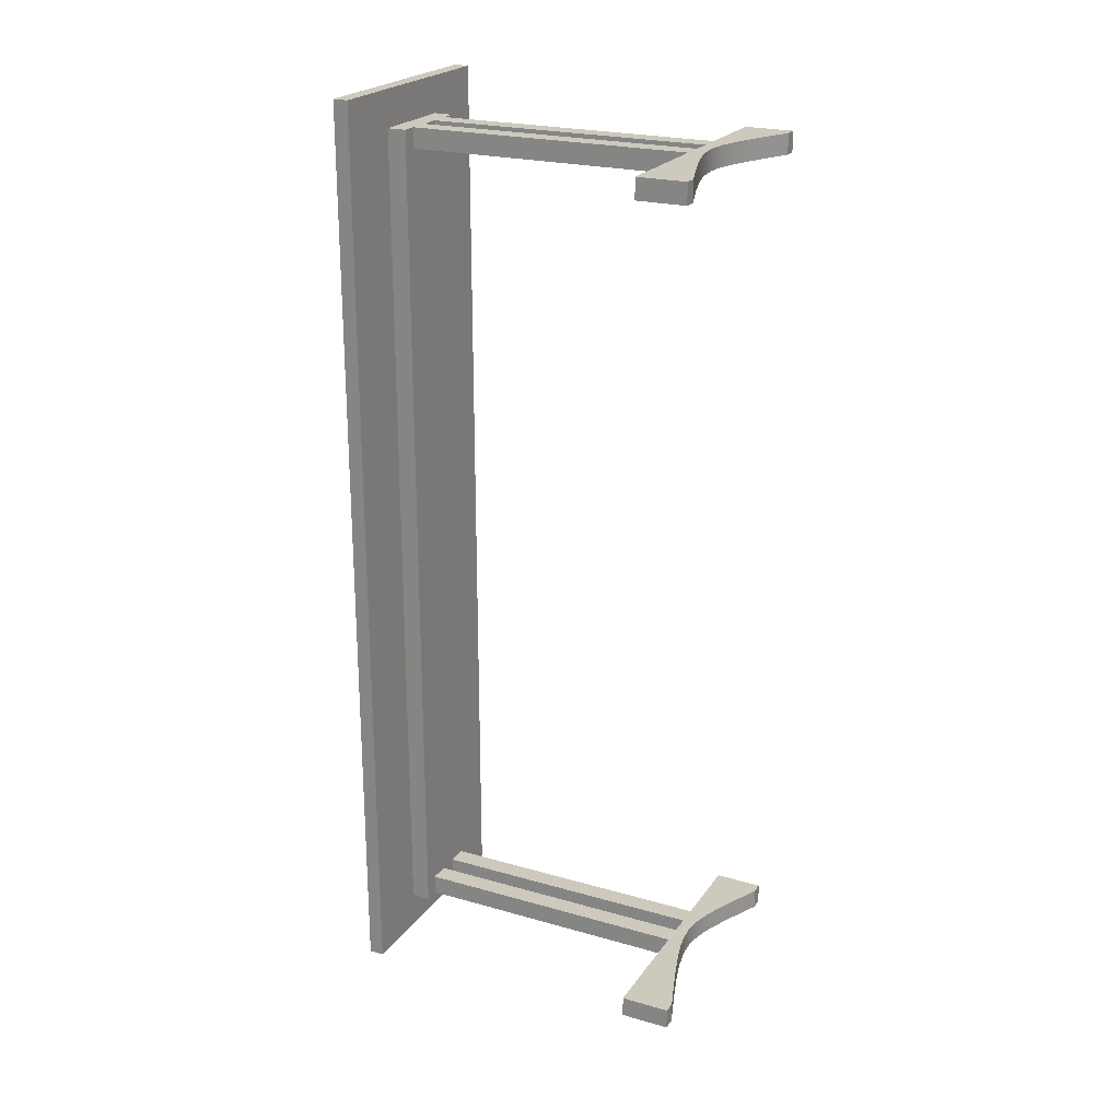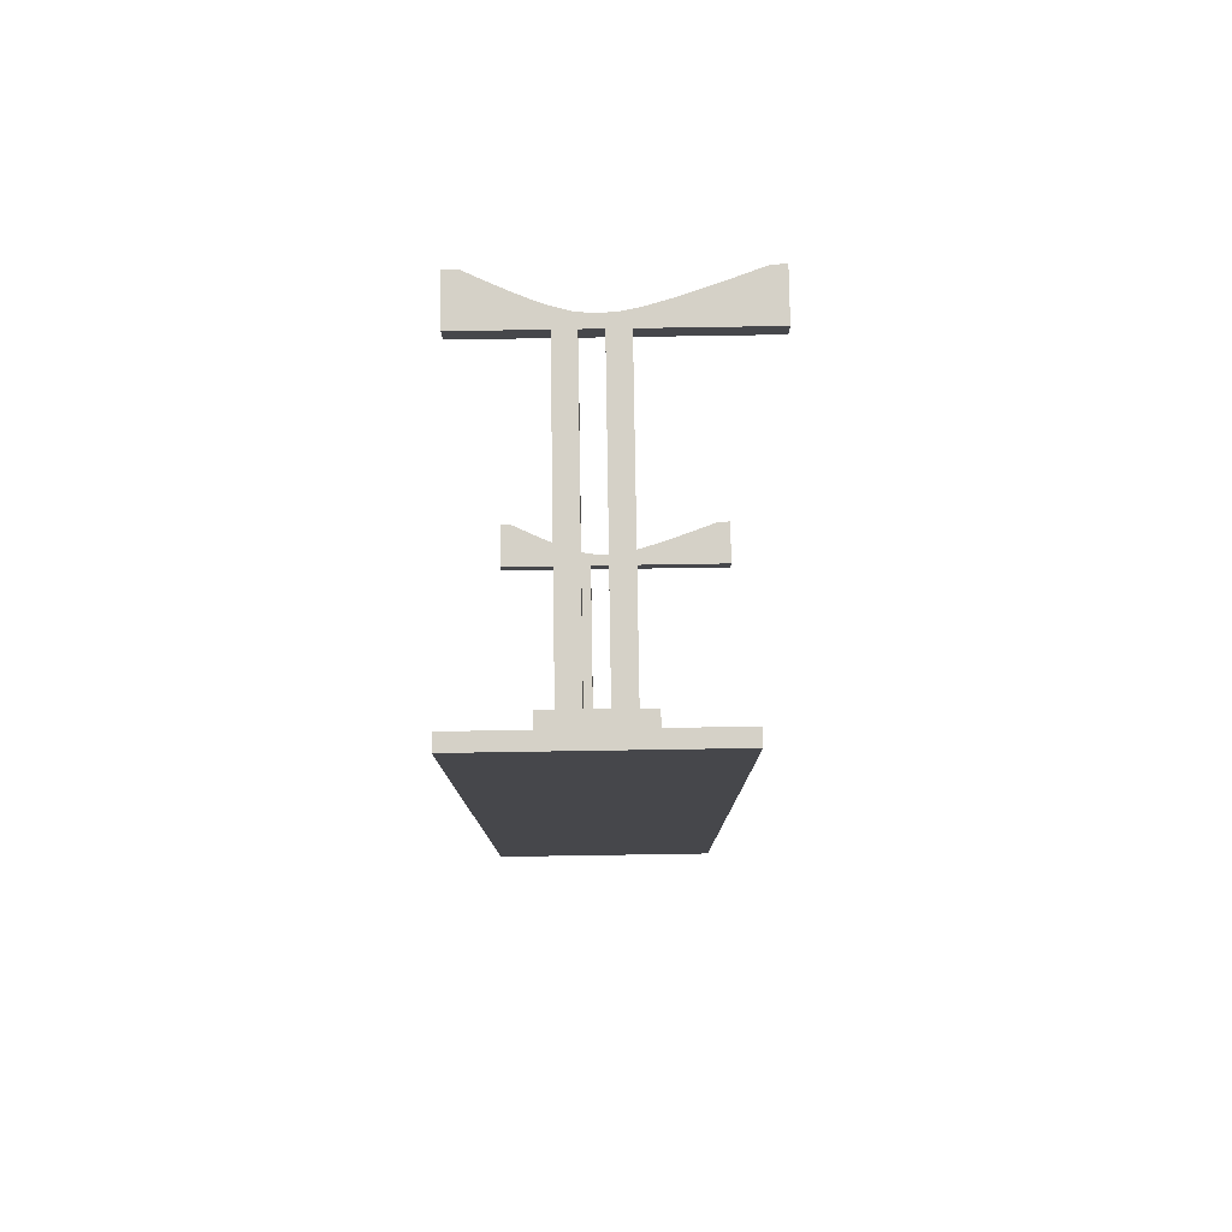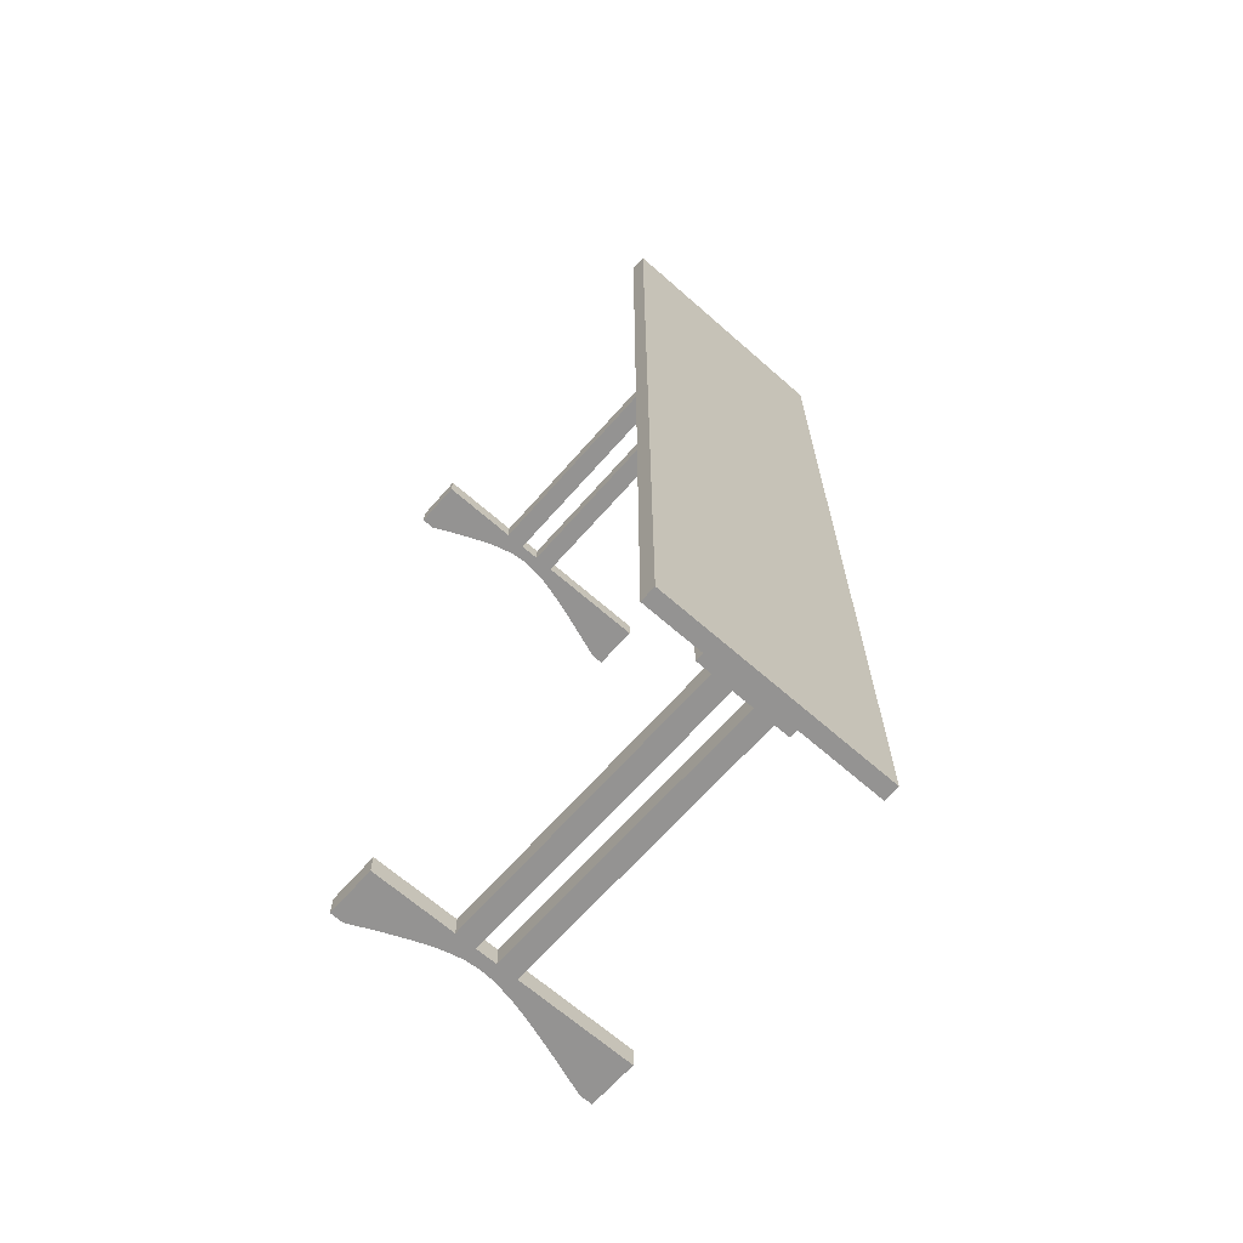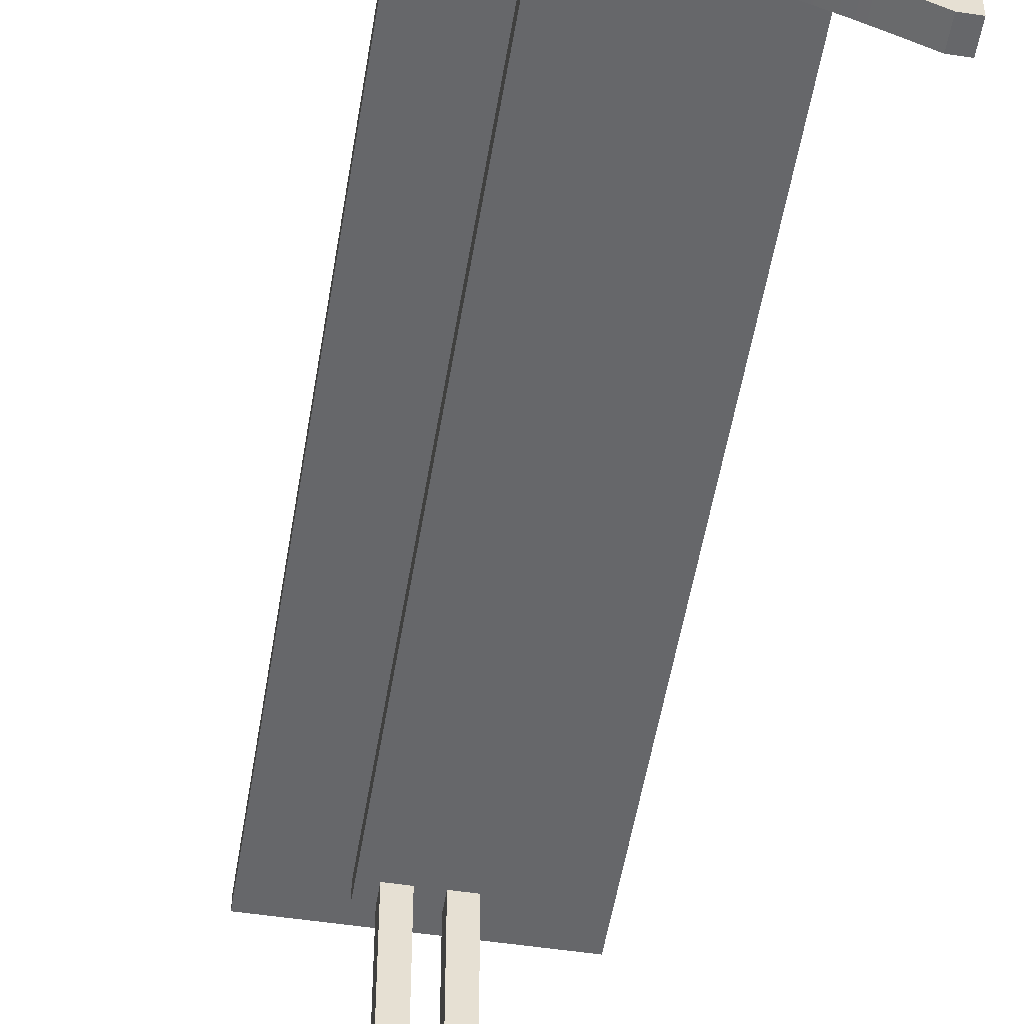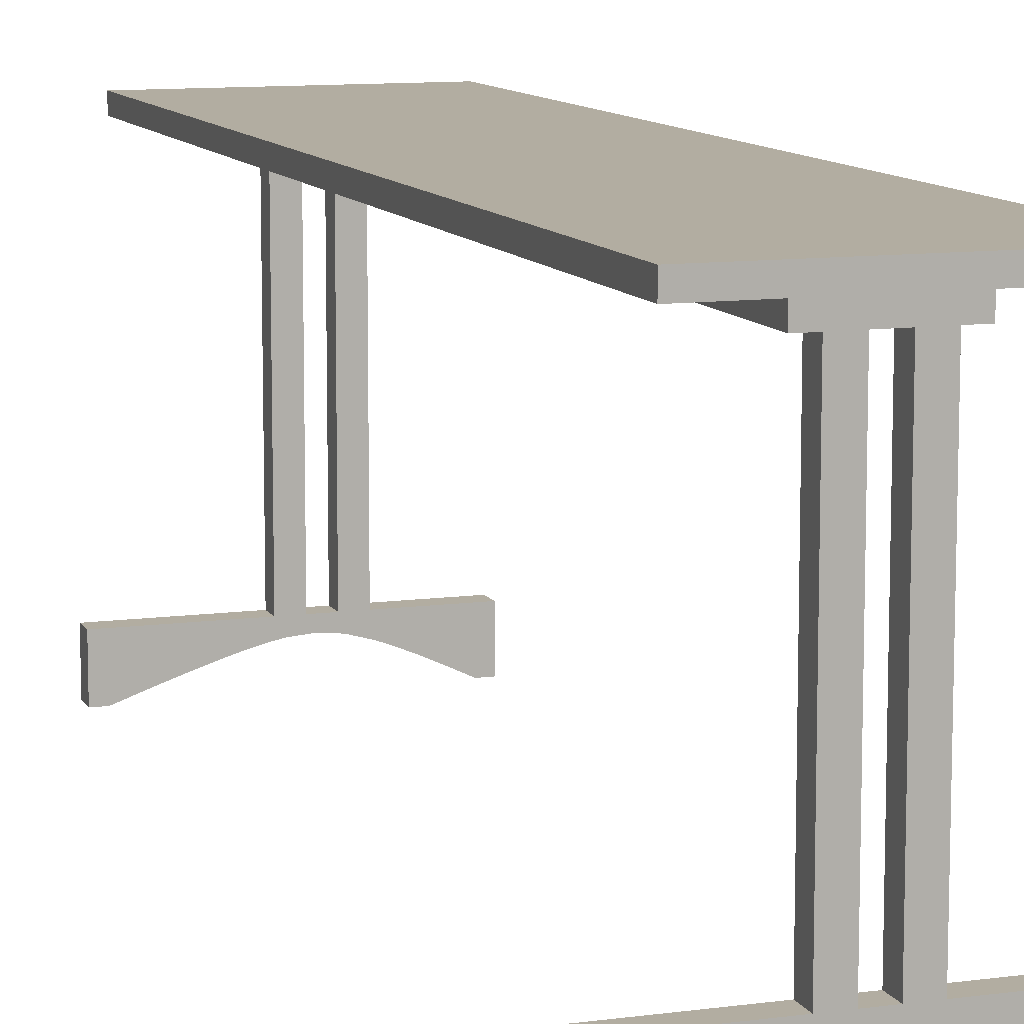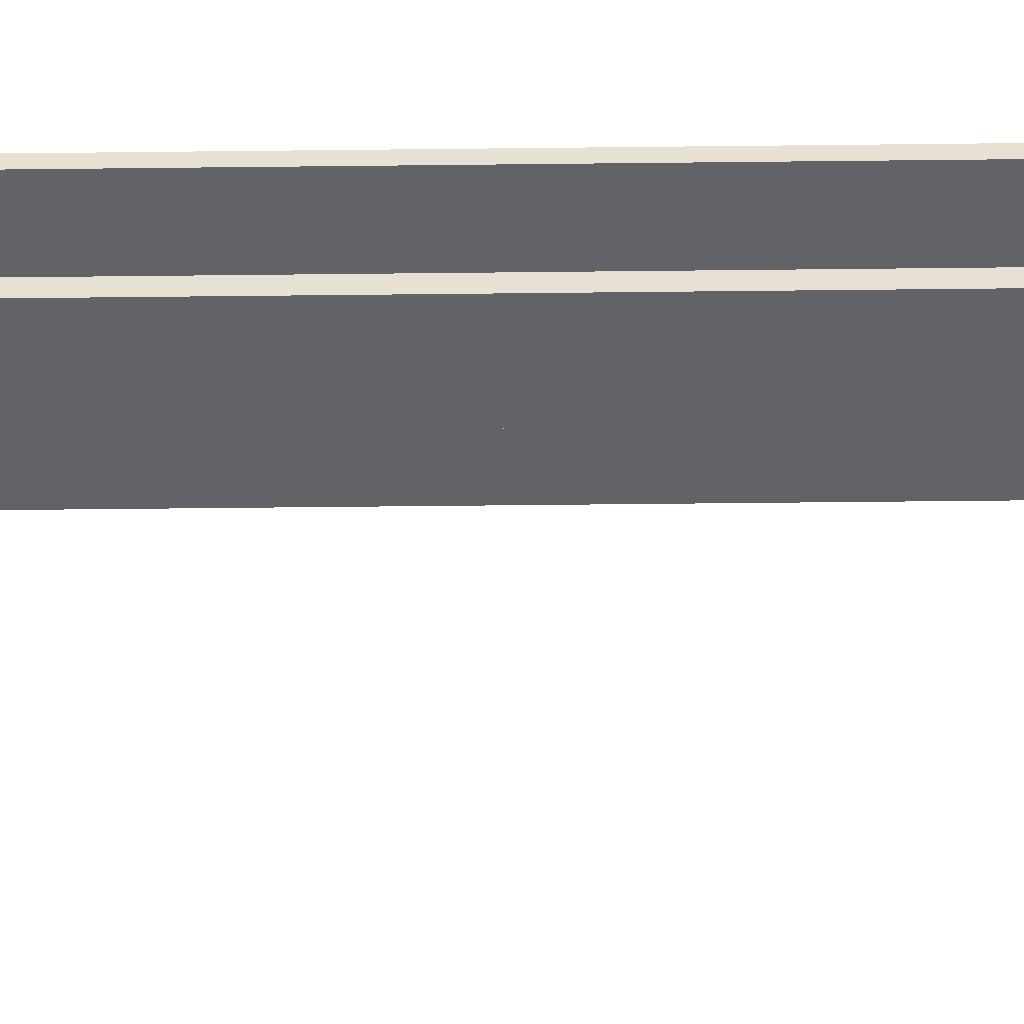
<metadata>
{"format":"obj","ext":"obj","renderer":"f3d","projection":"perspective","resolution":1024,"background":"white","views":[{"elev":22.7,"azim":116.1,"up":"+Y"},{"elev":79.2,"azim":-0.9,"up":"+Y"},{"elev":-66.8,"azim":-41.4,"up":"+Y"},{"elev":-52.1,"azim":170.8,"up":"+Z"},{"elev":10.5,"azim":161.1,"up":"+Z"},{"elev":-51.0,"azim":90.7,"up":"+Z"}]}
</metadata>
<code>
g Body1
v -230 -800 0
v -189.4 -800 19.43
v -155.3 -800 35.05
v -126.5 -800 47.25
v -102.2 -800 56.46
v -62.76 -800 67.58
v -27.48 -800 71.25
v 9.794 -800 68.11
v 32.17 -800 63.71
v 58.74 -800 56.98
v 90.65 -800 47.59
v 129.1 -800 35.18
v 175.1 -800 19.44
v 230 -800 0
v 230 -840 0
v 186.7 -840 15.39
v 153.1 -840 27.06
v 126.2 -840 36.14
v 104 -840 43.37
v 69.44 -840 53.96
v 43.21 -840 61.07
v 4.274 -840 68.95
v -26.25 -840 71.25
v -55.08 -840 68.95
v -88.21 -840 61.07
v -109.2 -840 53.96
v -136 -840 43.37
v -173 -840 27.06
v -198 -840 15.39
v -230 -840 0
v 230 800 0
v 175.4 800 19.33
v 130 800 34.87
v 92.41 800 47.04
v 61.4 800 56.25
v 35.65 800 62.91
v 13.59 800 67.47
v -24.48 800 71.24
v -59.51 800 68.2
v -100.4 800 57.08
v -125.5 800 47.66
v -154.9 800 35.24
v -189.4 800 19.46
v -230 800 0
v -230 840 0
v -189.4 840 19.43
v -155.3 840 35.05
v -126.5 840 47.25
v -102.2 840 56.46
v -62.76 840 67.58
v -27.48 840 71.25
v 9.794 840 68.11
v 32.17 840 63.71
v 58.74 840 56.98
v 90.65 840 47.59
v 129.1 840 35.18
v 175.1 840 19.44
v 230 840 0
v -255 800 0
v -255 840 0
v 255 840 0
v 255 800 0
v -255 840 95
v -95 840 95
v -95 840 655
v -125 840 655
v -125 840 693
v 55 840 693
v 55 840 655
v 25 840 655
v 25 840 95
v 255 840 95
v -55 840 655
v -55 840 95
v -15 840 95
v -15 840 655
v -255 -840 0
v -255 -800 0
v 255 -800 0
v 255 -840 0
v -255 -800 95
v -95 -800 95
v -95 -800 655
v -55 -800 655
v -55 -800 95
v -15 -800 95
v -15 -800 655
v 25 -800 655
v 25 -800 95
v 255 -800 95
v -262.5 912.5 693
v 192.5 912.5 693
v 192.5 -912.5 693
v -262.5 -912.5 693
v -125 -840 693
v 55 -840 693
v 192.5 912.5 723
v 192.5 -912.5 723
v -262.5 -912.5 723
v -262.5 912.5 723
v 55 -840 655
v -15 -840 655
v -55 -840 655
v -95 -840 655
v -125 -840 655
v -95 800 655
v -55 800 655
v -15 800 655
v 25 800 655
v 25 -840 655
v -95 800 95
v -55 800 95
v -15 800 95
v 25 800 95
v 255 800 95
v -255 800 95
v -15 -840 95
v 25 -840 95
v -55 -840 95
v 255 -840 95
v -95 -840 95
v -255 -840 95
f 30 1 29
f 29 1 2
f 29 2 28
f 28 2 3
f 28 3 27
f 27 3 4
f 27 4 26
f 26 4 5
f 26 5 25
f 25 5 6
f 25 6 24
f 24 6 7
f 24 7 23
f 23 7 22
f 22 7 8
f 22 8 9
f 22 9 21
f 21 9 10
f 21 10 20
f 20 10 11
f 20 11 19
f 19 11 12
f 19 12 18
f 18 12 17
f 17 12 13
f 17 13 16
f 16 13 14
f 16 14 15
f 31 32 58
f 58 32 57
f 57 32 33
f 57 33 56
f 56 33 34
f 56 34 55
f 55 34 35
f 55 35 54
f 54 35 36
f 54 36 53
f 53 36 37
f 53 37 52
f 52 37 38
f 52 38 51
f 51 38 39
f 51 39 50
f 50 39 40
f 50 40 49
f 49 40 41
f 49 41 48
f 48 41 42
f 48 42 47
f 47 42 43
f 47 43 46
f 46 43 44
f 46 44 45
f 44 59 45
f 45 59 60
f 58 61 31
f 31 61 62
f 61 58 72
f 72 58 57
f 72 57 56
f 56 55 72
f 72 55 71
f 71 55 54
f 71 54 53
f 53 52 71
f 71 52 75
f 71 75 70
f 70 75 76
f 70 76 68
f 68 76 73
f 68 73 67
f 67 73 65
f 67 65 66
f 52 51 75
f 75 51 74
f 74 51 50
f 74 50 64
f 64 50 49
f 64 49 48
f 48 47 64
f 64 47 63
f 63 47 46
f 63 46 45
f 45 60 63
f 74 64 73
f 73 64 65
f 68 69 70
f 30 77 1
f 1 77 78
f 14 79 15
f 15 79 80
f 79 14 90
f 90 14 13
f 90 13 12
f 12 11 90
f 90 11 89
f 89 11 10
f 89 10 9
f 9 8 89
f 89 8 86
f 89 86 88
f 88 86 87
f 8 7 86
f 86 7 85
f 85 7 6
f 85 6 82
f 82 6 5
f 82 5 4
f 4 3 82
f 82 3 81
f 81 3 2
f 81 2 1
f 1 78 81
f 83 84 82
f 82 84 85
f 92 67 91
f 91 67 95
f 91 95 94
f 94 95 96
f 94 96 93
f 93 96 92
f 92 96 68
f 92 68 67
f 93 92 98
f 98 92 97
f 94 93 99
f 99 93 98
f 91 94 100
f 100 94 99
f 92 91 97
f 97 91 100
f 97 100 98
f 98 100 99
f 96 101 68
f 68 101 69
f 102 103 87
f 87 103 84
f 87 84 108
f 108 84 107
f 108 107 76
f 76 107 73
f 84 83 107
f 107 83 106
f 106 83 66
f 106 66 65
f 104 105 83
f 83 105 66
f 108 109 87
f 87 109 88
f 88 109 69
f 88 69 101
f 109 70 69
f 101 110 88
f 105 95 66
f 66 95 67
f 64 111 65
f 65 111 106
f 112 74 107
f 107 74 73
f 112 113 74
f 74 113 75
f 114 71 109
f 109 71 70
f 75 113 76
f 76 113 108
f 114 115 71
f 71 115 72
f 64 63 111
f 111 63 116
f 59 44 116
f 116 44 43
f 116 43 42
f 116 42 111
f 111 42 41
f 111 41 40
f 40 39 111
f 111 39 112
f 111 112 106
f 106 112 107
f 39 38 112
f 112 38 113
f 113 38 37
f 113 37 114
f 114 37 36
f 114 36 35
f 35 34 114
f 114 34 115
f 115 34 33
f 115 33 32
f 32 31 115
f 115 31 62
f 109 108 114
f 114 108 113
f 60 59 63
f 63 59 116
f 62 61 115
f 115 61 72
f 86 117 87
f 87 117 102
f 118 89 110
f 110 89 88
f 86 85 117
f 117 85 119
f 118 120 89
f 89 120 90
f 82 121 83
f 83 121 104
f 119 85 103
f 103 85 84
f 82 81 121
f 121 81 122
f 80 79 120
f 120 79 90
f 77 30 122
f 122 30 29
f 122 29 28
f 28 27 122
f 122 27 121
f 121 27 26
f 121 26 25
f 121 25 119
f 119 25 24
f 119 24 23
f 119 23 117
f 117 23 22
f 117 22 118
f 118 22 21
f 118 21 20
f 20 19 118
f 118 19 120
f 120 19 18
f 120 18 17
f 17 16 120
f 120 16 15
f 120 15 80
f 117 118 102
f 102 118 110
f 102 110 96
f 96 110 101
f 96 95 102
f 102 95 103
f 103 95 104
f 103 104 119
f 119 104 121
f 95 105 104
f 78 77 81
f 81 77 122

</code>
